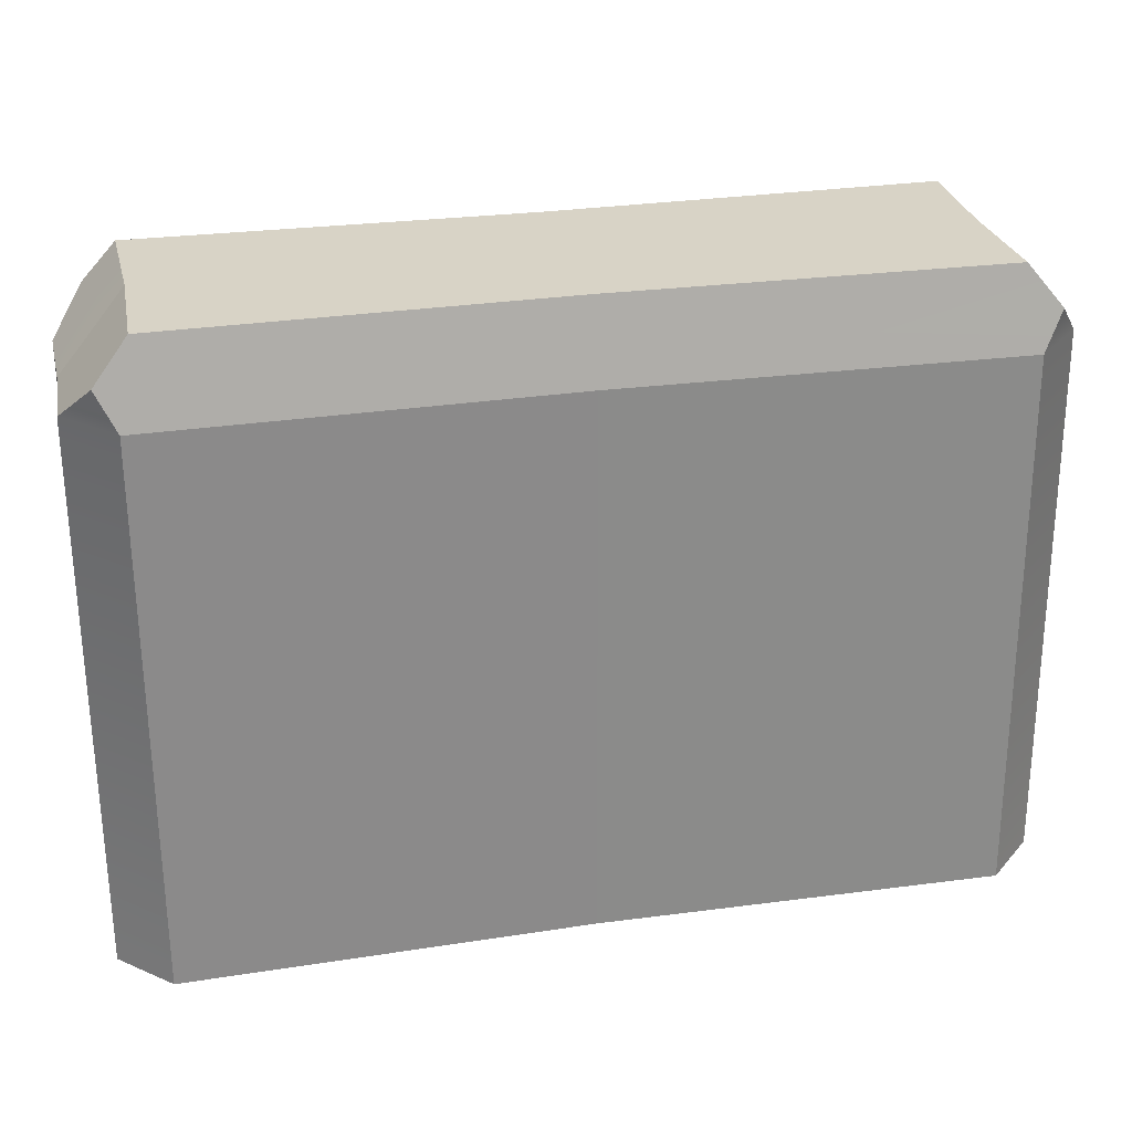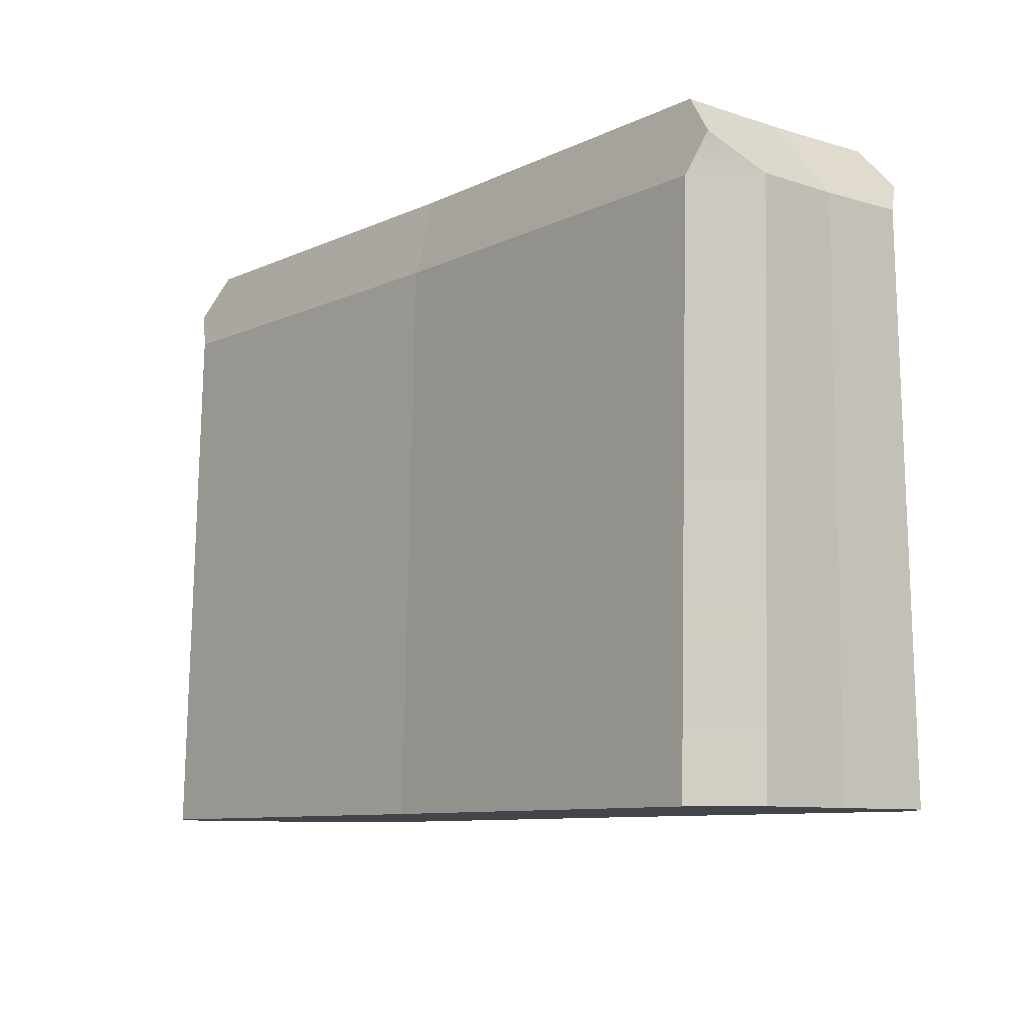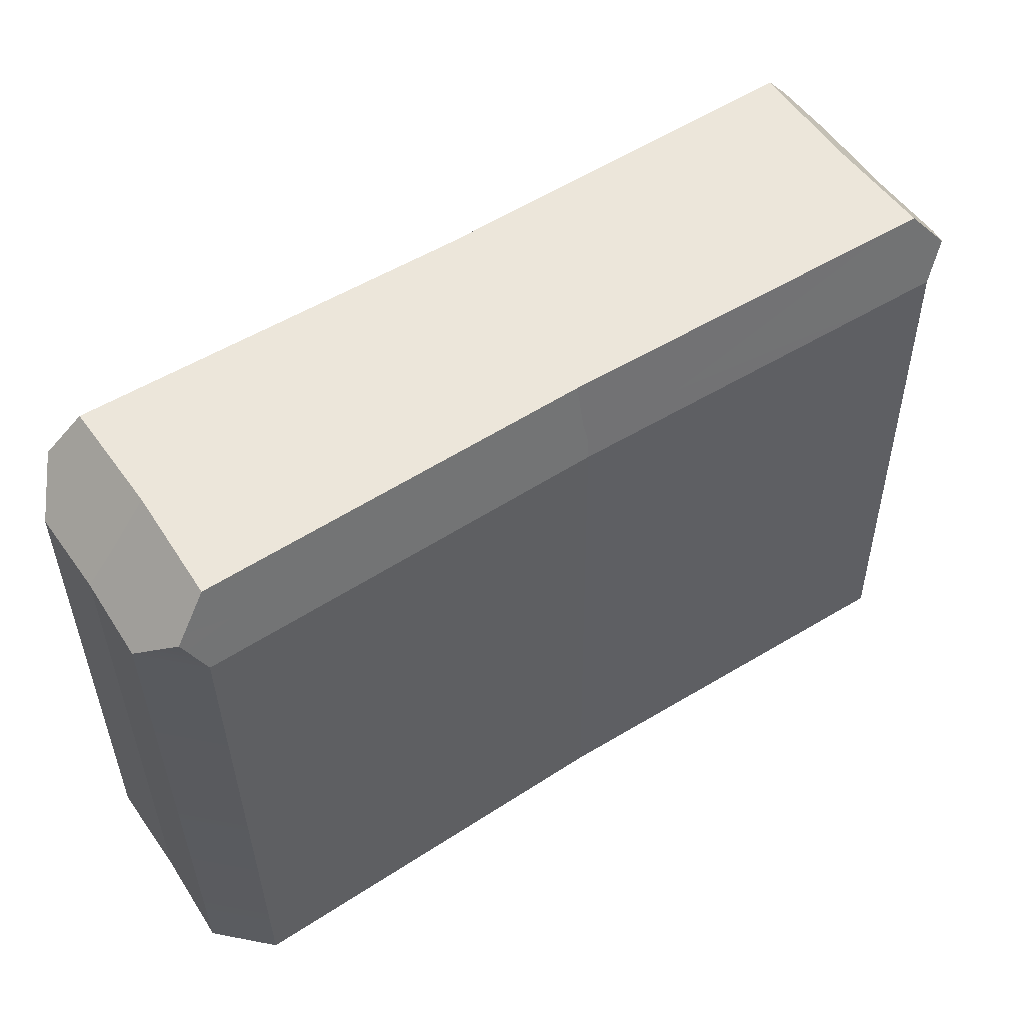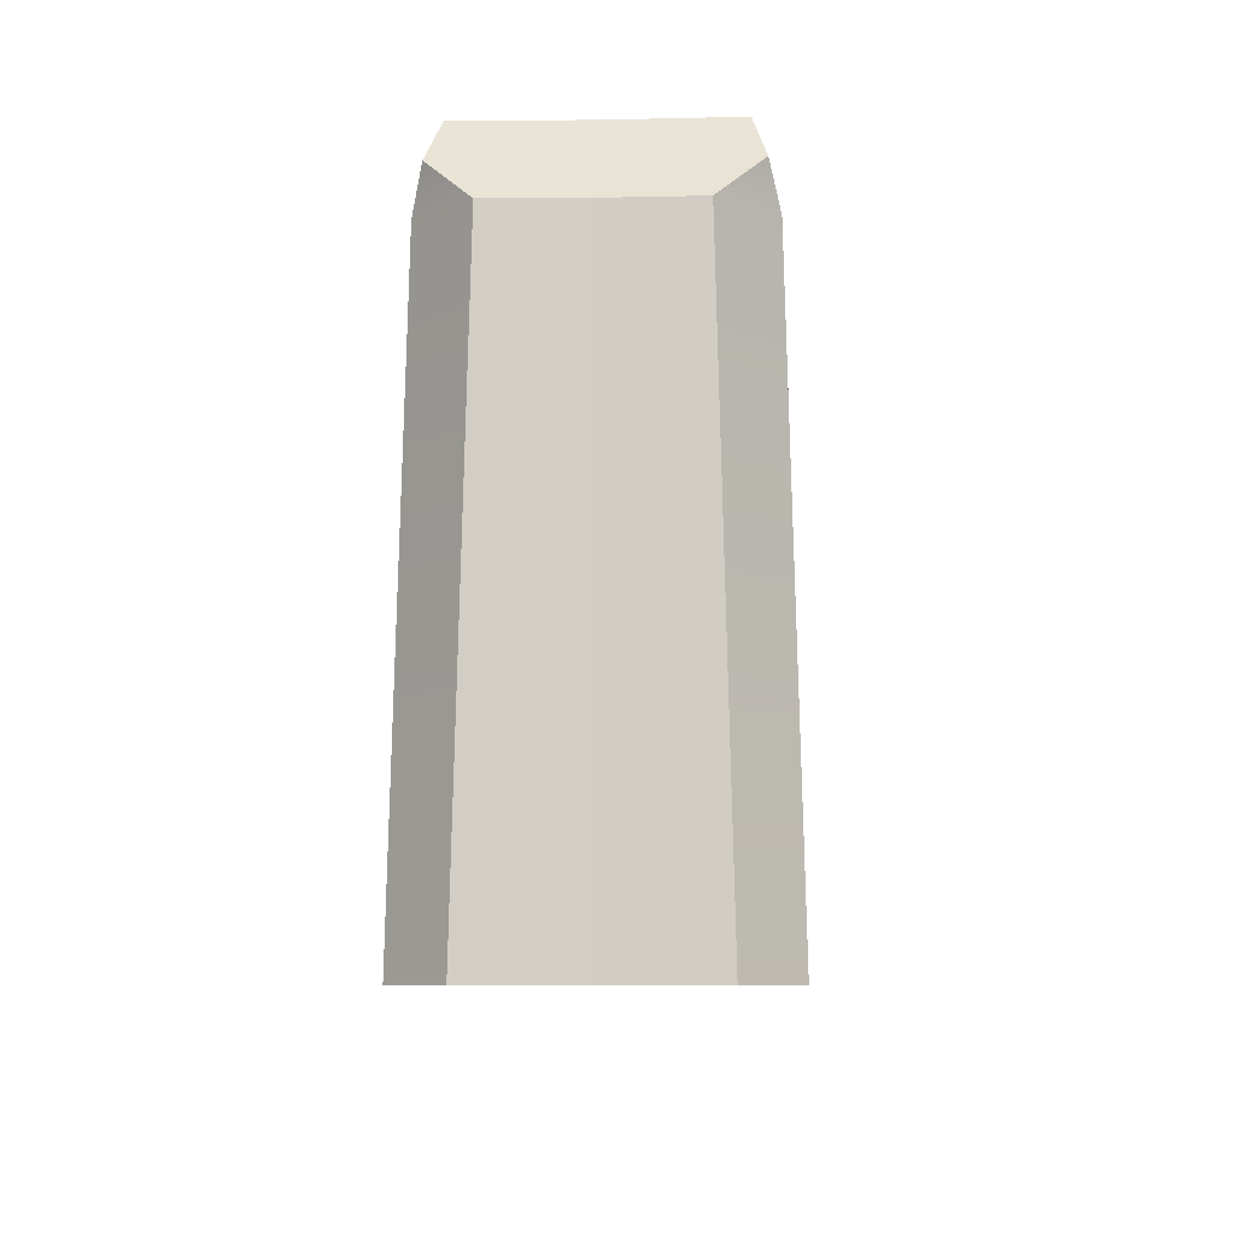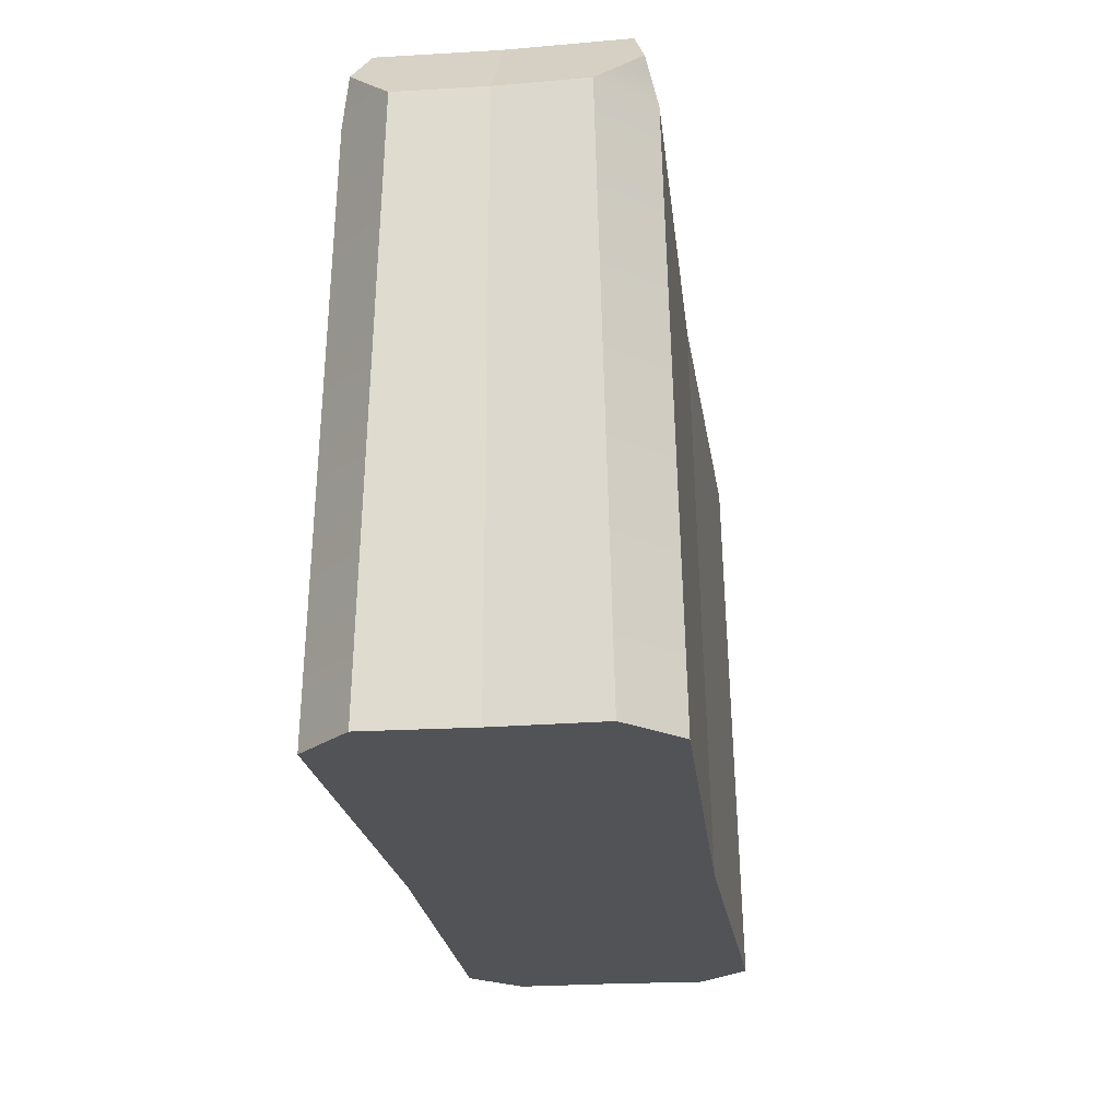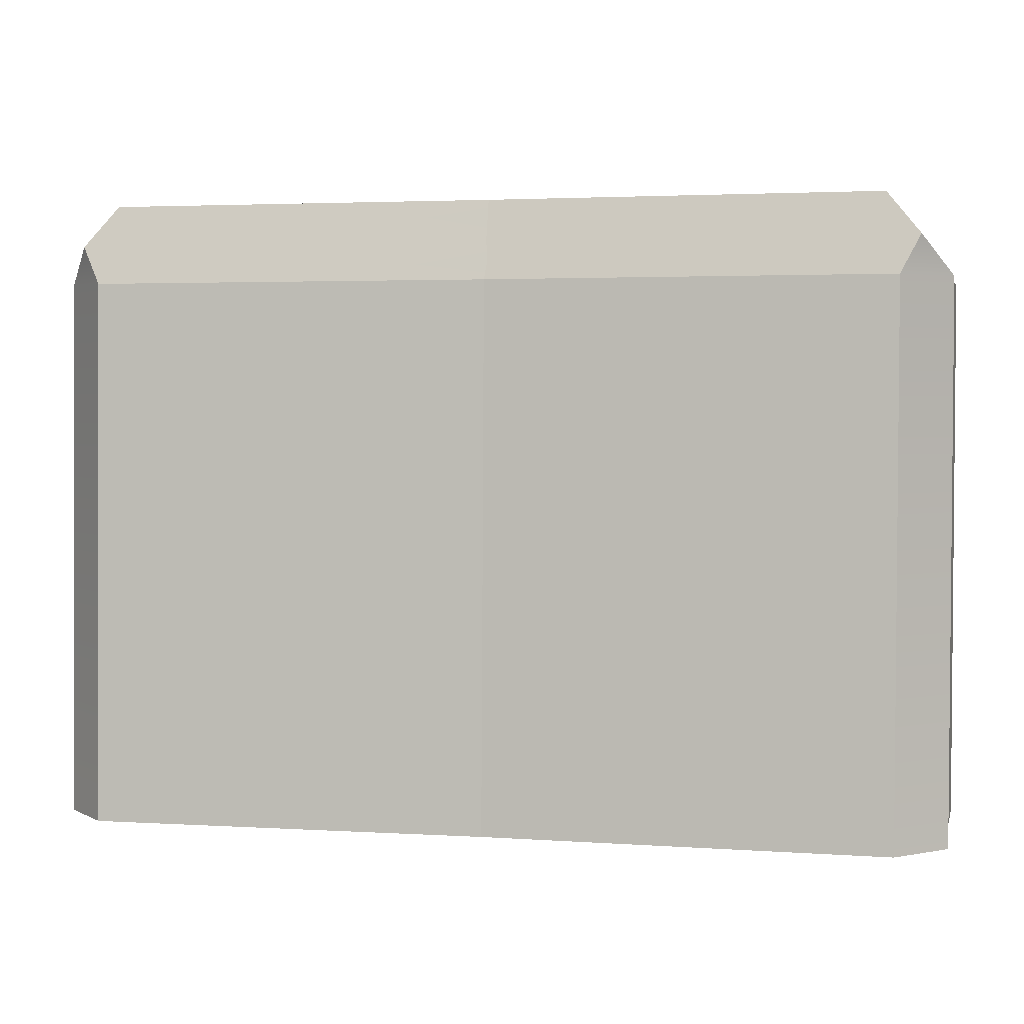
<metadata>
{"format":"obj","ext":"obj","renderer":"f3d","projection":"perspective","resolution":1024,"background":"white","views":[{"elev":27.9,"azim":-12.3,"up":"+Z"},{"elev":-9.3,"azim":50.5,"up":"+Z"},{"elev":54.3,"azim":-33.6,"up":"+Z"},{"elev":-8.1,"azim":-87.8,"up":"+Z"},{"elev":-22.3,"azim":-82.8,"up":"+Z"},{"elev":3.0,"azim":-167.5,"up":"+Z"}]}
</metadata>
<code>
g bow_back_
v -0.4807 0.1255 -2.478
v -0.4587 0.1368 -2.521
v 0.4516 0.1215 -2.521
v -0.4738 0.1095 -2.477
v -0.4516 0.1215 -2.521
v 0.4587 0.1368 -2.521
v 0.4587 0.1368 -2.521
v 0.4807 0.1255 -2.478
v -0.4738 0.1095 -2.477
v 0.5107 0.06278 -2.521
v 0.4738 0.1095 -2.477
v 0.4516 0.1215 -2.521
v -0.5107 -0.09557 -2.521
v -0.4738 -0.1423 -2.477
v -0.4516 -0.1543 -2.521
v 0.4587 -0.1696 -2.521
v 0.4807 -0.1583 -2.478
v 0.515 -0.1129 -2.521
v -0.4587 0.1368 -2.521
v -0.4807 0.1255 -2.478
v -0.515 0.08008 -2.521
v -0.4516 0.1215 -2.521
v -0.4738 0.1095 -2.477
v -0.5107 0.06278 -2.521
v 0.4516 -0.1543 -2.521
v 0.4738 -0.1423 -2.477
v 0.5107 -0.09557 -2.521
v -0.515 -0.1129 -2.521
v -0.4807 -0.1583 -2.478
v -0.4587 -0.1696 -2.521
v 0.515 0.08008 -2.521
v 0.4807 0.1255 -2.478
v 0.4587 0.1368 -2.521
v 0.4516 0.1215 -2.521
v 0.4738 0.1095 -2.477
v -0.4807 0.1255 -2.478
v -0.4423 0.1123 -2.431
v 0.4363 0.09782 -2.431
v -0.4363 -0.1306 -2.431
v -0.4738 -0.1423 -2.477
v -0.5107 -0.09557 -2.521
v -0.4423 0.1123 -2.431
v -0.515 0.08008 -2.521
v -0.4807 0.1255 -2.478
v 0.4807 -0.1583 -2.478
v 0.4587 -0.1696 -2.521
v -0.4516 -0.1543 -2.521
v -0.4738 -0.1423 -2.477
v 0.4423 -0.1451 -2.431
v -0.4363 -0.1306 -2.431
v 0.515 -0.1129 -2.521
v 0.4807 -0.1583 -2.478
v 0.4423 -0.1451 -2.431
v 0.4363 0.09782 -2.431
v 0.4363 0.09782 -2.431
v 0.5107 0.06278 -2.521
v 0.515 -0.1129 -2.521
v 0.4738 0.1095 -2.477
v 0.4587 -0.1851 -3.148
v 0.5151 -0.1285 -3.148
v 0.5106 0.07677 -3.148
v 0.4516 0.1355 -3.148
v -0.4516 -0.1683 -3.148
v -0.4587 0.1523 -3.148
v -0.5106 -0.1096 -3.148
v -0.5151 0.09567 -3.148
v 0.4807 0.1255 -2.478
v 0.4423 0.1123 -2.431
v -0.4738 0.1095 -2.477
v -0.4363 0.09782 -2.431
v 0.5107 -0.09557 -2.521
v 0.4738 -0.1423 -2.477
v 0.4363 -0.1306 -2.431
v 0.4423 0.1123 -2.431
v 0.515 0.08008 -2.521
v 0.4807 0.1255 -2.478
v 0.4738 -0.1423 -2.477
v 0.4516 -0.1543 -2.521
v -0.4587 -0.1696 -2.521
v -0.4807 -0.1583 -2.478
v -0.4423 -0.1451 -2.431
v 0.4363 -0.1306 -2.431
v -0.4423 -0.1451 -2.431
v -0.4807 -0.1583 -2.478
v -0.515 -0.1129 -2.521
v -0.4363 0.09782 -2.431
v -0.515 -0.1129 -2.521
v -0.5107 0.06278 -2.521
v -0.4363 0.09782 -2.431
v -0.4738 0.1095 -2.477
v 0.5106 -0.1096 -3.148
v 0.5151 0.09567 -3.148
v 0.4587 0.1523 -3.148
v 0.4516 -0.1683 -3.148
v -0.4516 0.1355 -3.148
v -0.4587 -0.1851 -3.148
v -0.5106 0.07677 -3.148
v -0.5151 -0.1285 -3.148
v 0.4516 0.1355 -3.148
v 0.5106 0.07677 -3.148
v 0.5107 0.06278 -2.521
v 0.4516 0.1215 -2.521
v -0.4516 -0.1683 -3.148
v -0.5106 -0.1096 -3.148
v -0.5107 -0.09557 -2.521
v -0.4516 -0.1543 -2.521
v 0.4587 -0.1696 -2.521
v 0.515 -0.1129 -2.521
v 0.5151 -0.1285 -3.148
v 0.4587 -0.1851 -3.148
v -0.4587 0.1368 -2.521
v -0.515 0.08008 -2.521
v -0.5151 0.09567 -3.148
v -0.4587 0.1523 -3.148
v -0.5107 -0.09557 -2.521
v -0.5106 -0.1096 -3.148
v -0.5151 0.09567 -3.148
v -0.515 0.08008 -2.521
v 0.4423 -0.1451 -2.431
v -0.4363 -0.1306 -2.431
v -0.4423 0.1123 -2.431
v 0.4363 0.09782 -2.431
v 0.4516 0.1355 -3.148
v 0.4516 0.1215 -2.521
v -0.4587 0.1368 -2.521
v -0.4587 0.1523 -3.148
v 0.5151 -0.1285 -3.148
v 0.515 -0.1129 -2.521
v 0.5107 0.06278 -2.521
v 0.5106 0.07677 -3.148
v -0.4516 -0.1683 -3.148
v -0.4516 -0.1543 -2.521
v 0.4587 -0.1696 -2.521
v 0.4587 -0.1851 -3.148
v -0.5107 0.06278 -2.521
v -0.5106 0.07677 -3.148
v -0.4516 0.1355 -3.148
v -0.4516 0.1215 -2.521
v 0.5107 -0.09557 -2.521
v 0.5106 -0.1096 -3.148
v 0.4516 -0.1683 -3.148
v 0.4516 -0.1543 -2.521
v -0.5151 -0.1285 -3.148
v -0.515 -0.1129 -2.521
v -0.4587 -0.1696 -2.521
v -0.4587 -0.1851 -3.148
v 0.5151 0.09567 -3.148
v 0.515 0.08008 -2.521
v 0.4587 0.1368 -2.521
v 0.4587 0.1523 -3.148
v 0.5151 0.09567 -3.148
v 0.5106 -0.1096 -3.148
v 0.5107 -0.09557 -2.521
v 0.515 0.08008 -2.521
v 0.4423 0.1123 -2.431
v 0.4363 -0.1306 -2.431
v -0.4423 -0.1451 -2.431
v -0.4363 0.09782 -2.431
v 0.4587 0.1368 -2.521
v -0.4516 0.1215 -2.521
v -0.4516 0.1355 -3.148
v 0.4587 0.1523 -3.148
v -0.5107 0.06278 -2.521
v -0.515 -0.1129 -2.521
v -0.5151 -0.1285 -3.148
v -0.5106 0.07677 -3.148
v -0.4587 -0.1696 -2.521
v 0.4516 -0.1543 -2.521
v 0.4516 -0.1683 -3.148
v -0.4587 -0.1851 -3.148
g bow_back__0
f 3 2 1
f 6 5 4
f 9 8 7
f 12 11 10
f 15 14 13
f 18 17 16
f 21 20 19
f 24 23 22
f 27 26 25
f 30 29 28
f 33 32 31
f 36 35 34
f 36 37 35
f 37 38 35
f 41 40 39
f 39 42 41
f 42 43 41
f 42 44 43
f 47 46 45
f 45 48 47
f 45 49 48
f 49 50 48
f 53 52 51
f 51 54 53
f 57 56 55
f 56 58 55
f 61 60 59
f 59 62 61
f 59 63 62
f 63 64 62
f 63 65 64
f 65 66 64
f 69 68 67
f 69 70 68
f 73 72 71
f 71 74 73
f 71 75 74
f 75 76 74
f 79 78 77
f 77 80 79
f 77 81 80
f 77 82 81
f 85 84 83
f 83 86 85
f 89 88 87
f 89 90 88
f 93 92 91
f 91 94 93
f 94 95 93
f 94 96 95
f 96 97 95
f 96 98 97
f 101 100 99
f 102 101 99
f 105 104 103
f 106 105 103
f 109 108 107
f 110 109 107
f 113 112 111
f 114 113 111
f 117 116 115
f 118 117 115
f 121 120 119
f 122 121 119
f 125 124 123
f 126 125 123
f 129 128 127
f 130 129 127
f 133 132 131
f 134 133 131
f 137 136 135
f 138 137 135
f 141 140 139
f 142 141 139
f 145 144 143
f 146 145 143
f 149 148 147
f 150 149 147
f 153 152 151
f 154 153 151
f 157 156 155
f 158 157 155
f 161 160 159
f 162 161 159
f 165 164 163
f 166 165 163
f 169 168 167
f 170 169 167

</code>
